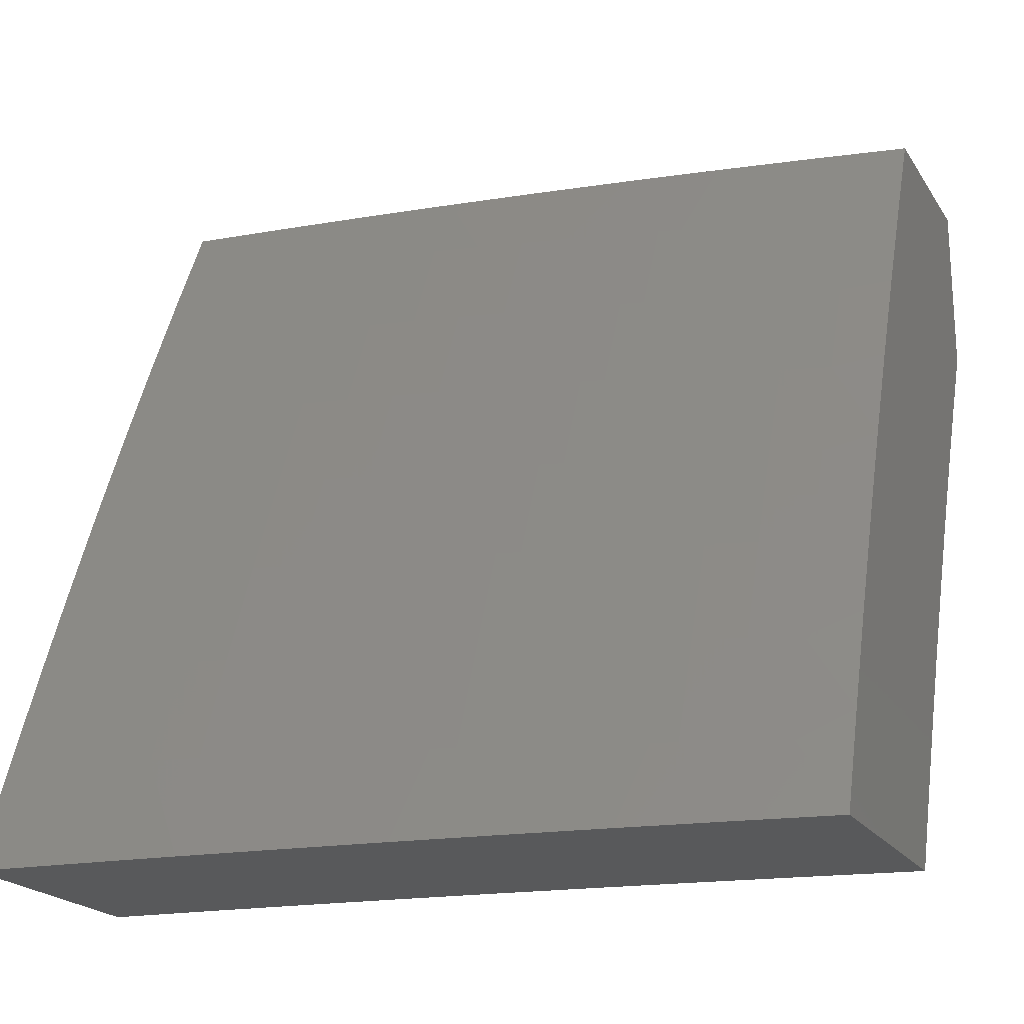
<metadata>
{"format":"stl","ext":"stl","renderer":"f3d","projection":"perspective","resolution":1024,"background":"white","views":[{"elev":-20.3,"azim":113.7,"up":"+Y"}]}
</metadata>
<code>
# stl→obj: 408 verts, 812 faces
v 10 4.816 -1.912
v 10 4.783 -2
v 10.05 4.713 -1.937
v 10.05 4.687 -2
v 10.11 4.588 -1.937
v 10.09 4.59 -2
v 10.14 4.493 -2
v 10.17 4.463 -1.937
v 10.18 4.395 -2
v 10.22 4.338 -1.937
v 10.23 4.297 -2
v 10.25 4.275 -1.937
v 10.27 4.198 -2
v 10.28 4.212 -1.937
v 10.31 4.099 -2
v 10.33 4.085 -1.937
v 10.35 4 -2
v 10.38 4 -1.876
v 10.4 4 -1.751
v 10.35 4.093 -1.811
v 10.34 4.091 -1.843
v 10.34 4.089 -1.874
v 10.29 4.217 -1.843
v 10.29 4.215 -1.874
v 10.26 4.28 -1.843
v 10.26 4.279 -1.874
v 10.23 4.342 -1.874
v 10.41 4 -1.626
v 10.37 4.099 -1.686
v 10.36 4.098 -1.717
v 10.36 4.096 -1.748
v 10.31 4.224 -1.717
v 10.3 4.223 -1.748
v 10.28 4.288 -1.717
v 10.28 4.286 -1.748
v 10.25 4.349 -1.748
v 10.24 4.347 -1.78
v 10.19 4.473 -1.78
v 10.18 4.471 -1.811
v 10.12 4.596 -1.811
v 10.12 4.594 -1.843
v 10.06 4.719 -1.843
v 10.06 4.717 -1.874
v 10.43 4 -1.502
v 10.38 4.106 -1.56
v 10.38 4.104 -1.592
v 10.37 4.103 -1.623
v 10.32 4.231 -1.592
v 10.32 4.229 -1.623
v 10.3 4.294 -1.592
v 10.29 4.293 -1.623
v 10.26 4.356 -1.623
v 10.26 4.354 -1.654
v 10.2 4.48 -1.654
v 10.2 4.478 -1.686
v 10.14 4.604 -1.686
v 10.14 4.602 -1.717
v 10.08 4.727 -1.717
v 10.07 4.725 -1.748
v 10.01 4.85 -1.748
v 10.01 4.848 -1.78
v 10 4.876 -1.734
v 10 4.846 -1.823
v 10.45 4 -1.376
v 10.4 4.111 -1.435
v 10.39 4.11 -1.466
v 10.39 4.109 -1.498
v 10.34 4.237 -1.466
v 10.34 4.235 -1.498
v 10.31 4.301 -1.466
v 10.31 4.299 -1.498
v 10.28 4.362 -1.498
v 10.28 4.361 -1.529
v 10.22 4.487 -1.529
v 10.22 4.485 -1.56
v 10.16 4.611 -1.56
v 10.15 4.609 -1.592
v 10.09 4.734 -1.592
v 10.09 4.733 -1.623
v 10.03 4.857 -1.623
v 10.02 4.855 -1.654
v 10 4.904 -1.645
v 10.02 4.854 -1.686
v 10.02 4.852 -1.717
v 10.46 4 -1.251
v 10.41 4.117 -1.31
v 10.4 4.114 -1.373
v 10.35 4.241 -1.373
v 10.34 4.238 -1.435
v 10.32 4.305 -1.373
v 10.31 4.302 -1.435
v 10.29 4.365 -1.435
v 10.28 4.364 -1.466
v 10.23 4.49 -1.466
v 10.22 4.489 -1.498
v 10.16 4.614 -1.498
v 10.16 4.613 -1.529
v 10.1 4.738 -1.529
v 10.1 4.736 -1.56
v 10.03 4.861 -1.56
v 10.03 4.859 -1.592
v 10 4.93 -1.554
v 10.48 4 -1.126
v 10.42 4.121 -1.186
v 10.42 4.119 -1.248
v 10.36 4.246 -1.248
v 10.36 4.243 -1.31
v 10.33 4.31 -1.248
v 10.33 4.308 -1.31
v 10.3 4.371 -1.31
v 10.29 4.368 -1.373
v 10.24 4.495 -1.373
v 10.23 4.492 -1.435
v 10.17 4.617 -1.435
v 10.17 4.616 -1.466
v 10.11 4.741 -1.466
v 10.1 4.74 -1.498
v 10.04 4.864 -1.498
v 10.04 4.863 -1.529
v 10.49 4 -1
v 10.43 4.126 -1.062
v 10.43 4.123 -1.124
v 10.37 4.25 -1.124
v 10.37 4.248 -1.186
v 10.35 4.315 -1.124
v 10.34 4.313 -1.186
v 10.31 4.376 -1.186
v 10.31 4.373 -1.248
v 10.25 4.5 -1.248
v 10.24 4.497 -1.31
v 10.18 4.623 -1.31
v 10.18 4.621 -1.373
v 10.12 4.746 -1.373
v 10.11 4.743 -1.435
v 10.05 4.868 -1.435
v 10.05 4.866 -1.466
v 10 4.955 -1.464
v 10.44 4.127 -1
v 10.38 4.254 -1
v 10.38 4.252 -1.062
v 10.35 4.317 -1.062
v 10.33 4.38 -1
v 10.32 4.381 -1.062
v 10.32 4.378 -1.124
v 10.26 4.505 -1.124
v 10.26 4.503 -1.186
v 10.2 4.629 -1.186
v 10.19 4.626 -1.248
v 10.13 4.752 -1.248
v 10.12 4.749 -1.31
v 10.06 4.874 -1.31
v 10.06 4.871 -1.373
v 10 4.978 -1.373
v 10.27 4.506 -1
v 10.27 4.507 -1.062
v 10.2 4.631 -1.124
v 10.14 4.754 -1.186
v 10.07 4.877 -1.248
v 10 5 -1.282
v 10.21 4.63 -1
v 10.21 4.634 -1.062
v 10.14 4.757 -1.124
v 10.07 4.88 -1.186
v 10.15 4.754 -1
v 10.15 4.759 -1.062
v 10.08 4.882 -1.124
v 10.02 5 -1.141
v 10.09 4.878 -1
v 10.08 4.885 -1.062
v 10.03 5 -1
v 10 4.846 -1.811
v 10.12 4.592 -1.874
v 10.17 4.467 -1.874
v 10.06 4.721 -1.811
v 10.07 4.723 -1.78
v 10.13 4.598 -1.78
v 10.13 4.6 -1.748
v 10.08 4.729 -1.686
v 10.09 4.731 -1.654
v 10.15 4.606 -1.654
v 10.15 4.608 -1.623
v 10.21 4.484 -1.592
v 10.27 4.359 -1.56
v 10.3 4.298 -1.529
v 10.33 4.234 -1.529
v 10.39 4.107 -1.529
v 10.18 4.469 -1.843
v 10.24 4.345 -1.811
v 10.27 4.284 -1.78
v 10.3 4.221 -1.78
v 10.35 4.094 -1.78
v 10.19 4.475 -1.748
v 10.2 4.477 -1.717
v 10.21 4.482 -1.623
v 10.24 4.343 -1.843
v 10.25 4.351 -1.717
v 10.26 4.353 -1.686
v 10.27 4.358 -1.592
v 10.3 4.296 -1.56
v 10.33 4.232 -1.56
v 10.27 4.282 -1.811
v 10.3 4.219 -1.811
v 10.28 4.289 -1.686
v 10.29 4.291 -1.654
v 10.31 4.226 -1.686
v 10.32 4.228 -1.654
v 10.37 4.101 -1.654
v 10.68 4 -1.876
v 10.66 4 -2
v 10.64 4.092 -1.937
v 10.61 4.127 -2
v 10.58 4.224 -1.937
v 10.56 4.254 -2
v 10.53 4.355 -1.937
v 10.51 4.38 -2
v 10.5 4.42 -1.937
v 10.46 4.505 -2
v 10.48 4.486 -1.937
v 10.42 4.616 -1.937
v 10.43 4.62 -1.874
v 10.37 4.75 -1.874
v 10.38 4.754 -1.811
v 10.32 4.884 -1.811
v 10.32 4.886 -1.78
v 10.27 5 -1.751
v 10.33 4.888 -1.748
v 10.33 4.89 -1.717
v 10.39 4.758 -1.748
v 10.39 4.76 -1.717
v 10.45 4.628 -1.748
v 10.45 4.629 -1.717
v 10.5 4.497 -1.748
v 10.51 4.499 -1.717
v 10.53 4.431 -1.748
v 10.53 4.433 -1.717
v 10.56 4.366 -1.748
v 10.56 4.368 -1.717
v 10.61 4.234 -1.748
v 10.62 4.236 -1.717
v 10.66 4.103 -1.748
v 10.67 4.104 -1.717
v 10.7 4 -1.751
v 10.67 4.106 -1.686
v 10.72 4 -1.626
v 10.67 4.107 -1.654
v 10.68 4.109 -1.623
v 10.63 4.241 -1.623
v 10.63 4.242 -1.592
v 10.58 4.374 -1.592
v 10.58 4.376 -1.56
v 10.55 4.441 -1.56
v 10.56 4.443 -1.529
v 10.53 4.509 -1.529
v 10.53 4.51 -1.498
v 10.48 4.641 -1.498
v 10.48 4.643 -1.466
v 10.42 4.773 -1.466
v 10.42 4.775 -1.435
v 10.36 4.905 -1.435
v 10.37 4.908 -1.373
v 10.33 5 -1.376
v 10.38 4.911 -1.31
v 10.34 5 -1.251
v 10.38 4.914 -1.248
v 10.39 4.917 -1.186
v 10.44 4.784 -1.248
v 10.45 4.786 -1.186
v 10.5 4.653 -1.248
v 10.51 4.655 -1.186
v 10.56 4.521 -1.248
v 10.56 4.524 -1.186
v 10.59 4.455 -1.248
v 10.59 4.458 -1.186
v 10.61 4.389 -1.248
v 10.62 4.392 -1.186
v 10.67 4.257 -1.248
v 10.67 4.26 -1.186
v 10.72 4.125 -1.248
v 10.73 4.127 -1.186
v 10.77 4 -1.251
v 10.78 4 -1.126
v 10.73 4.129 -1.124
v 10.74 4.131 -1.062
v 10.68 4.264 -1.062
v 10.69 4.254 -1
v 10.64 4.38 -1
v 10.63 4.396 -1.062
v 10.6 4.462 -1.062
v 10.63 4.394 -1.124
v 10.6 4.46 -1.124
v 10.4 4.63 -2
v 10.36 4.746 -1.937
v 10.31 4.88 -1.874
v 10.25 5 -1.876
v 10.35 4.754 -2
v 10.3 4.875 -1.937
v 10.29 4.877 -2
v 10.23 5 -2
v 10.33 4.892 -1.686
v 10.29 5 -1.627
v 10.34 4.893 -1.654
v 10.34 4.895 -1.623
v 10.4 4.763 -1.654
v 10.4 4.765 -1.623
v 10.46 4.633 -1.654
v 10.46 4.635 -1.623
v 10.51 4.502 -1.654
v 10.52 4.504 -1.623
v 10.54 4.437 -1.654
v 10.55 4.438 -1.623
v 10.57 4.371 -1.654
v 10.57 4.373 -1.623
v 10.62 4.239 -1.654
v 10.31 5 -1.502
v 10.35 4.899 -1.56
v 10.35 4.897 -1.592
v 10.36 4.904 -1.466
v 10.36 4.902 -1.498
v 10.42 4.772 -1.498
v 10.41 4.77 -1.529
v 10.47 4.64 -1.529
v 10.47 4.638 -1.56
v 10.53 4.507 -1.56
v 10.52 4.505 -1.592
v 10.55 4.44 -1.592
v 10.35 5 -1.126
v 10.39 4.919 -1.124
v 10.45 4.789 -1.124
v 10.51 4.658 -1.124
v 10.57 4.526 -1.124
v 10.4 4.922 -1.062
v 10.37 5 -1
v 10.42 4.877 -1
v 10.46 4.791 -1.062
v 10.48 4.754 -1
v 10.52 4.66 -1.062
v 10.54 4.63 -1
v 10.58 4.528 -1.062
v 10.59 4.505 -1
v 10.74 4.127 -1
v 10.79 4 -1
v 10.71 4.122 -1.31
v 10.75 4 -1.376
v 10.71 4.12 -1.373
v 10.7 4.117 -1.435
v 10.66 4.252 -1.373
v 10.65 4.25 -1.435
v 10.6 4.384 -1.373
v 10.6 4.382 -1.435
v 10.57 4.45 -1.373
v 10.57 4.447 -1.435
v 10.55 4.516 -1.373
v 10.54 4.513 -1.435
v 10.49 4.647 -1.373
v 10.48 4.644 -1.435
v 10.43 4.778 -1.373
v 10.74 4 -1.501
v 10.7 4.116 -1.466
v 10.65 4.248 -1.466
v 10.59 4.38 -1.466
v 10.56 4.446 -1.466
v 10.54 4.512 -1.466
v 10.69 4.112 -1.56
v 10.69 4.113 -1.529
v 10.69 4.115 -1.498
v 10.64 4.247 -1.498
v 10.65 4.099 -1.811
v 10.66 4.101 -1.78
v 10.65 4.096 -1.874
v 10.59 4.227 -1.874
v 10.54 4.359 -1.874
v 10.51 4.424 -1.874
v 10.49 4.49 -1.874
v 10.6 4.231 -1.811
v 10.55 4.362 -1.811
v 10.52 4.428 -1.811
v 10.49 4.493 -1.811
v 10.44 4.624 -1.811
v 10.61 4.233 -1.78
v 10.55 4.364 -1.78
v 10.53 4.43 -1.78
v 10.5 4.495 -1.78
v 10.44 4.626 -1.78
v 10.38 4.756 -1.78
v 10.62 4.238 -1.686
v 10.57 4.369 -1.686
v 10.54 4.435 -1.686
v 10.51 4.5 -1.686
v 10.45 4.631 -1.686
v 10.39 4.762 -1.686
v 10.68 4.11 -1.592
v 10.63 4.244 -1.56
v 10.64 4.245 -1.529
v 10.58 4.377 -1.529
v 10.66 4.255 -1.31
v 10.61 4.387 -1.31
v 10.58 4.453 -1.31
v 10.55 4.519 -1.31
v 10.5 4.65 -1.31
v 10.44 4.781 -1.31
v 10.68 4.262 -1.124
v 10.59 4.379 -1.498
v 10.56 4.444 -1.498
v 10.47 4.636 -1.592
v 10.41 4.767 -1.592
v 10.41 4.769 -1.56
v 10.35 4.9 -1.529
v 10 5 -2
f 1 2 3
f 3 2 4
f 3 4 5
f 5 4 6
f 5 6 7
f 5 7 8
f 8 7 9
f 8 9 10
f 10 9 11
f 10 11 12
f 12 11 13
f 12 13 14
f 14 13 15
f 14 15 16
f 16 15 17
f 16 17 18
f 19 20 18
f 18 20 21
f 18 21 22
f 22 21 23
f 22 23 24
f 24 23 25
f 24 25 26
f 26 25 27
f 26 27 10
f 10 27 8
f 28 29 19
f 19 29 30
f 19 30 31
f 31 30 32
f 31 32 33
f 33 32 34
f 33 34 35
f 35 34 36
f 35 36 37
f 37 36 38
f 37 38 39
f 39 38 40
f 39 40 41
f 41 40 42
f 41 42 43
f 43 42 1
f 43 1 3
f 44 45 28
f 28 45 46
f 28 46 47
f 47 46 48
f 47 48 49
f 49 48 50
f 49 50 51
f 51 50 52
f 51 52 53
f 53 52 54
f 53 54 55
f 55 54 56
f 55 56 57
f 57 56 58
f 57 58 59
f 59 58 60
f 59 60 61
f 61 60 62
f 61 62 63
f 64 65 44
f 44 65 66
f 44 66 67
f 67 66 68
f 67 68 69
f 69 68 70
f 69 70 71
f 71 70 72
f 71 72 73
f 73 72 74
f 73 74 75
f 75 74 76
f 75 76 77
f 77 76 78
f 77 78 79
f 79 78 80
f 79 80 81
f 81 80 82
f 81 82 83
f 83 82 62
f 83 62 84
f 84 62 60
f 84 60 58
f 85 86 64
f 64 86 87
f 64 87 65
f 65 87 88
f 65 88 89
f 89 88 90
f 89 90 91
f 91 90 92
f 91 92 93
f 93 92 94
f 93 94 95
f 95 94 96
f 95 96 97
f 97 96 98
f 97 98 99
f 99 98 100
f 99 100 101
f 101 100 102
f 101 102 82
f 103 104 85
f 85 104 105
f 85 105 86
f 86 105 106
f 86 106 107
f 107 106 108
f 107 108 109
f 109 108 110
f 109 110 111
f 111 110 112
f 111 112 113
f 113 112 114
f 113 114 115
f 115 114 116
f 115 116 117
f 117 116 118
f 117 118 119
f 119 118 102
f 119 102 100
f 120 121 103
f 103 121 122
f 103 122 104
f 104 122 123
f 104 123 124
f 124 123 125
f 124 125 126
f 126 125 127
f 126 127 128
f 128 127 129
f 128 129 130
f 130 129 131
f 130 131 132
f 132 131 133
f 132 133 134
f 134 133 135
f 134 135 136
f 136 135 137
f 136 137 118
f 118 137 102
f 120 138 121
f 121 138 139
f 121 139 140
f 140 139 141
f 140 141 123
f 123 141 125
f 139 142 141
f 141 142 143
f 141 143 144
f 144 143 145
f 144 145 146
f 146 145 147
f 146 147 148
f 148 147 149
f 148 149 150
f 150 149 151
f 150 151 152
f 152 151 153
f 152 153 137
f 142 154 143
f 143 154 155
f 143 155 145
f 145 155 156
f 145 156 147
f 147 156 157
f 147 157 149
f 149 157 158
f 149 158 151
f 151 158 159
f 151 159 153
f 154 160 155
f 155 160 161
f 155 161 156
f 156 161 162
f 156 162 157
f 157 162 163
f 157 163 158
f 158 163 159
f 160 164 161
f 161 164 165
f 161 165 162
f 162 165 166
f 162 166 163
f 163 166 167
f 163 167 159
f 164 168 165
f 165 168 169
f 165 169 166
f 166 169 167
f 168 170 169
f 169 170 167
f 61 63 171
f 171 63 1
f 171 1 42
f 122 121 140
f 43 3 172
f 172 3 5
f 172 5 173
f 173 5 8
f 173 8 27
f 42 174 171
f 171 174 175
f 171 175 61
f 61 175 59
f 42 40 174
f 174 40 176
f 174 176 175
f 175 176 177
f 175 177 59
f 59 177 57
f 83 84 178
f 178 84 58
f 178 58 56
f 81 83 179
f 179 83 178
f 179 178 180
f 180 178 56
f 180 56 54
f 81 179 79
f 79 179 181
f 79 181 77
f 77 181 182
f 77 182 75
f 75 182 183
f 75 183 73
f 73 183 184
f 73 184 71
f 71 184 185
f 71 185 69
f 69 185 186
f 69 186 67
f 67 186 44
f 181 179 180
f 80 78 101
f 101 78 99
f 119 100 98
f 97 99 76
f 76 99 78
f 119 98 117
f 117 98 96
f 117 96 115
f 115 96 94
f 115 94 113
f 113 94 92
f 113 92 111
f 111 92 90
f 111 90 109
f 109 90 88
f 109 88 107
f 107 88 87
f 107 87 86
f 136 118 116
f 136 116 134
f 134 116 114
f 134 114 132
f 132 114 112
f 132 112 130
f 130 112 110
f 130 110 128
f 128 110 108
f 128 108 126
f 126 108 106
f 126 106 124
f 124 106 105
f 124 105 104
f 135 133 152
f 152 133 150
f 148 150 131
f 131 150 133
f 137 135 152
f 82 80 101
f 43 172 41
f 41 172 187
f 41 187 39
f 39 187 188
f 39 188 37
f 37 188 189
f 37 189 35
f 35 189 190
f 35 190 33
f 33 190 191
f 33 191 31
f 31 191 19
f 187 172 173
f 40 38 176
f 176 38 192
f 176 192 177
f 177 192 193
f 177 193 57
f 57 193 55
f 181 180 194
f 194 180 54
f 194 54 52
f 95 97 74
f 74 97 76
f 146 148 129
f 129 148 131
f 187 173 195
f 195 173 27
f 195 27 25
f 38 36 192
f 192 36 196
f 192 196 193
f 193 196 197
f 193 197 55
f 55 197 53
f 181 194 182
f 182 194 198
f 182 198 183
f 183 198 199
f 183 199 184
f 184 199 200
f 184 200 185
f 185 200 45
f 185 45 186
f 186 45 44
f 198 194 52
f 93 95 72
f 72 95 74
f 144 146 127
f 127 146 129
f 187 195 188
f 188 195 201
f 188 201 189
f 189 201 202
f 189 202 190
f 190 202 20
f 190 20 191
f 191 20 19
f 201 195 25
f 36 34 196
f 196 34 203
f 196 203 197
f 197 203 204
f 197 204 53
f 53 204 51
f 199 198 50
f 50 198 52
f 91 93 70
f 70 93 72
f 141 144 125
f 125 144 127
f 10 12 26
f 26 12 14
f 26 14 24
f 24 14 16
f 24 16 22
f 22 16 18
f 202 201 23
f 23 201 25
f 34 32 203
f 203 32 205
f 203 205 204
f 204 205 206
f 204 206 51
f 51 206 49
f 200 199 48
f 48 199 50
f 89 91 68
f 68 91 70
f 202 23 21
f 21 20 202
f 205 32 30
f 206 205 29
f 29 205 30
f 49 206 207
f 207 206 29
f 207 29 28
f 28 47 207
f 207 47 49
f 200 48 46
f 46 45 200
f 89 68 66
f 66 65 89
f 140 123 122
f 208 209 210
f 210 209 211
f 210 211 212
f 212 211 213
f 212 213 214
f 214 213 215
f 214 215 216
f 216 215 217
f 216 217 218
f 218 217 219
f 218 219 220
f 220 219 221
f 220 221 222
f 222 221 223
f 222 223 224
f 224 223 225
f 224 225 226
f 226 225 227
f 226 227 228
f 228 227 229
f 228 229 230
f 230 229 231
f 230 231 232
f 232 231 233
f 232 233 234
f 234 233 235
f 234 235 236
f 236 235 237
f 236 237 238
f 238 237 239
f 238 239 240
f 240 239 241
f 240 241 242
f 242 241 243
f 242 243 244
f 244 243 245
f 244 245 246
f 246 245 247
f 246 247 248
f 248 247 249
f 248 249 250
f 250 249 251
f 250 251 252
f 252 251 253
f 252 253 254
f 254 253 255
f 254 255 256
f 256 255 257
f 256 257 258
f 258 257 259
f 258 259 260
f 260 259 261
f 260 261 262
f 262 261 263
f 262 263 264
f 264 263 265
f 264 265 266
f 266 265 267
f 266 267 268
f 268 267 269
f 268 269 270
f 270 269 271
f 270 271 272
f 272 271 273
f 272 273 274
f 274 273 275
f 274 275 276
f 276 275 277
f 276 277 278
f 278 277 279
f 278 279 280
f 280 279 281
f 281 279 282
f 281 282 283
f 283 282 284
f 283 284 285
f 285 284 286
f 286 284 287
f 286 287 288
f 288 287 289
f 288 289 290
f 290 289 275
f 290 275 273
f 217 291 219
f 219 291 292
f 219 292 221
f 221 292 293
f 221 293 223
f 223 293 294
f 223 294 225
f 291 295 292
f 292 295 296
f 292 296 293
f 293 296 294
f 295 297 296
f 296 297 298
f 296 298 294
f 227 225 299
f 299 225 300
f 299 300 301
f 301 300 302
f 301 302 303
f 303 302 304
f 303 304 305
f 305 304 306
f 305 306 307
f 307 306 308
f 307 308 309
f 309 308 310
f 309 310 311
f 311 310 312
f 311 312 313
f 313 312 247
f 313 247 245
f 314 315 300
f 300 315 316
f 300 316 302
f 302 316 304
f 261 259 314
f 314 259 317
f 314 317 318
f 318 317 319
f 318 319 320
f 320 319 321
f 320 321 322
f 322 321 323
f 322 323 324
f 324 323 325
f 324 325 310
f 310 325 312
f 263 326 265
f 265 326 327
f 265 327 267
f 267 327 328
f 267 328 269
f 269 328 329
f 269 329 271
f 271 329 330
f 271 330 273
f 273 330 290
f 327 326 331
f 331 326 332
f 331 332 333
f 331 333 334
f 334 333 335
f 334 335 336
f 336 335 337
f 336 337 338
f 338 337 339
f 338 339 288
f 288 339 286
f 285 340 283
f 283 340 341
f 283 341 281
f 278 280 342
f 342 280 343
f 342 343 344
f 344 343 345
f 344 345 346
f 346 345 347
f 346 347 348
f 348 347 349
f 348 349 350
f 350 349 351
f 350 351 352
f 352 351 353
f 352 353 354
f 354 353 355
f 354 355 356
f 356 355 258
f 356 258 260
f 343 357 345
f 345 357 358
f 345 358 347
f 347 358 359
f 347 359 349
f 349 359 360
f 349 360 351
f 351 360 361
f 351 361 353
f 353 361 362
f 353 362 355
f 355 362 256
f 355 256 258
f 244 363 357
f 357 363 364
f 357 364 365
f 365 364 366
f 365 366 359
f 359 366 360
f 208 367 242
f 242 367 368
f 242 368 240
f 240 368 238
f 367 208 369
f 369 208 210
f 369 210 370
f 370 210 212
f 370 212 371
f 371 212 214
f 371 214 372
f 372 214 216
f 372 216 373
f 373 216 218
f 373 218 220
f 367 369 374
f 374 369 370
f 374 370 375
f 375 370 371
f 375 371 376
f 376 371 372
f 376 372 377
f 377 372 373
f 377 373 378
f 378 373 220
f 378 220 222
f 368 367 379
f 379 367 374
f 379 374 380
f 380 374 375
f 380 375 381
f 381 375 376
f 381 376 382
f 382 376 377
f 382 377 383
f 383 377 378
f 383 378 384
f 384 378 222
f 384 222 224
f 313 245 243
f 243 241 385
f 385 241 239
f 385 239 386
f 386 239 237
f 386 237 387
f 387 237 235
f 387 235 388
f 388 235 233
f 388 233 389
f 389 233 231
f 389 231 390
f 390 231 229
f 390 229 299
f 299 229 227
f 363 244 391
f 391 244 246
f 391 246 248
f 363 391 392
f 392 391 248
f 392 248 250
f 358 357 365
f 364 363 393
f 393 363 392
f 393 392 394
f 394 392 250
f 394 250 252
f 359 358 365
f 276 278 342
f 342 344 395
f 395 344 346
f 395 346 396
f 396 346 348
f 396 348 397
f 397 348 350
f 397 350 398
f 398 350 352
f 398 352 399
f 399 352 354
f 399 354 400
f 400 354 356
f 400 356 262
f 262 356 260
f 282 279 401
f 401 279 277
f 401 277 289
f 289 277 275
f 236 238 379
f 379 238 368
f 236 379 380
f 311 313 385
f 385 313 243
f 311 385 386
f 249 247 312
f 364 393 366
f 366 393 402
f 366 402 360
f 360 402 361
f 402 393 394
f 274 276 395
f 395 276 342
f 274 395 396
f 287 284 401
f 401 284 282
f 287 401 289
f 234 236 380
f 234 380 381
f 309 311 386
f 309 386 387
f 251 249 325
f 325 249 312
f 402 394 403
f 403 394 252
f 403 252 254
f 272 274 396
f 272 396 397
f 232 234 381
f 232 381 382
f 307 309 387
f 307 387 388
f 324 310 308
f 253 251 323
f 323 251 325
f 362 361 403
f 403 361 402
f 362 403 254
f 270 272 397
f 270 397 398
f 338 288 290
f 338 290 330
f 232 382 230
f 230 382 383
f 230 383 228
f 228 383 384
f 228 384 226
f 226 384 224
f 307 388 305
f 305 388 389
f 305 389 303
f 303 389 390
f 303 390 301
f 301 390 299
f 324 308 404
f 404 308 306
f 404 306 405
f 405 306 304
f 405 304 316
f 324 404 322
f 322 404 406
f 322 406 320
f 320 406 407
f 320 407 318
f 318 407 314
f 406 404 405
f 253 323 321
f 253 321 255
f 255 321 319
f 255 319 257
f 257 319 317
f 257 317 259
f 362 254 256
f 270 398 268
f 268 398 399
f 268 399 266
f 266 399 400
f 266 400 264
f 264 400 262
f 338 330 336
f 336 330 329
f 336 329 334
f 334 329 328
f 334 328 331
f 331 328 327
f 316 315 405
f 405 315 406
f 314 407 315
f 315 407 406
f 170 168 332
f 332 168 164
f 332 164 333
f 333 164 160
f 333 160 335
f 335 160 154
f 335 154 337
f 337 154 142
f 337 142 339
f 339 142 139
f 339 139 286
f 286 139 138
f 286 138 285
f 285 138 120
f 285 120 340
f 340 120 341
f 103 280 120
f 120 280 281
f 120 281 341
f 280 103 343
f 343 103 85
f 343 85 357
f 357 85 64
f 357 64 244
f 244 64 44
f 244 44 242
f 242 44 28
f 242 28 208
f 208 28 19
f 208 19 209
f 209 19 18
f 209 18 17
f 15 213 17
f 17 213 211
f 17 211 209
f 213 15 215
f 215 15 13
f 215 13 217
f 217 13 11
f 217 11 291
f 291 11 9
f 291 9 7
f 291 7 295
f 295 7 6
f 295 6 297
f 297 6 4
f 297 4 298
f 298 4 2
f 298 2 408
f 2 1 408
f 408 1 63
f 408 63 62
f 62 82 408
f 408 82 102
f 408 102 137
f 137 153 408
f 408 153 159
f 167 314 159
f 159 314 300
f 159 300 225
f 314 167 261
f 261 167 170
f 261 170 263
f 263 170 326
f 326 170 332
f 225 294 159
f 159 294 408
f 408 294 298

</code>
